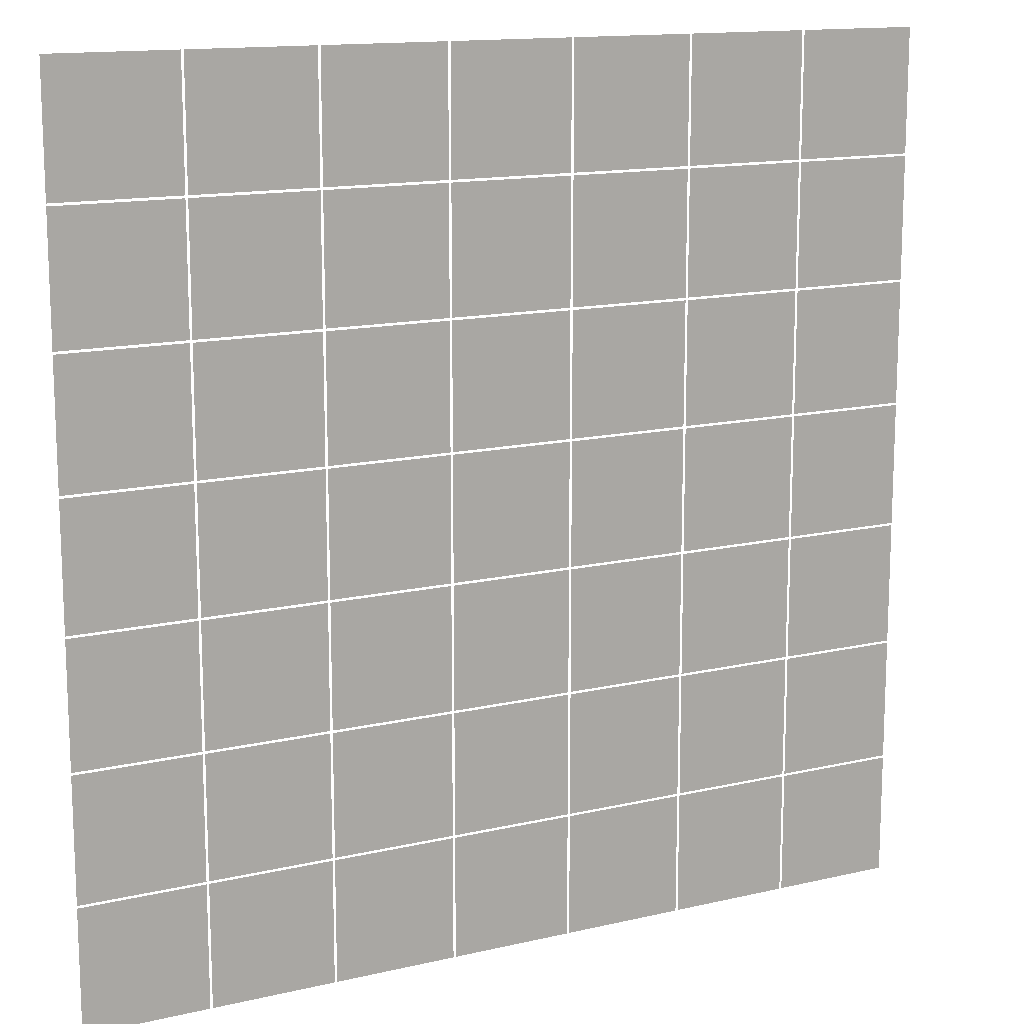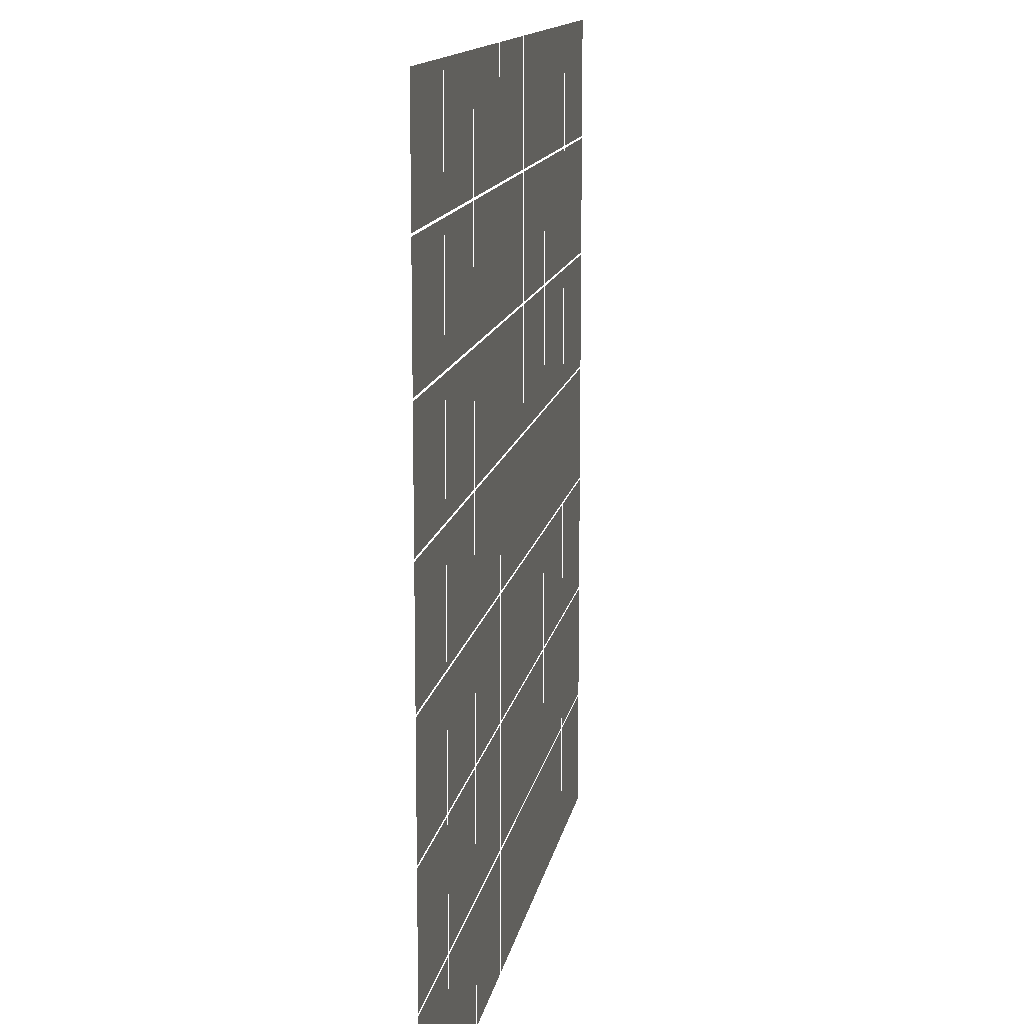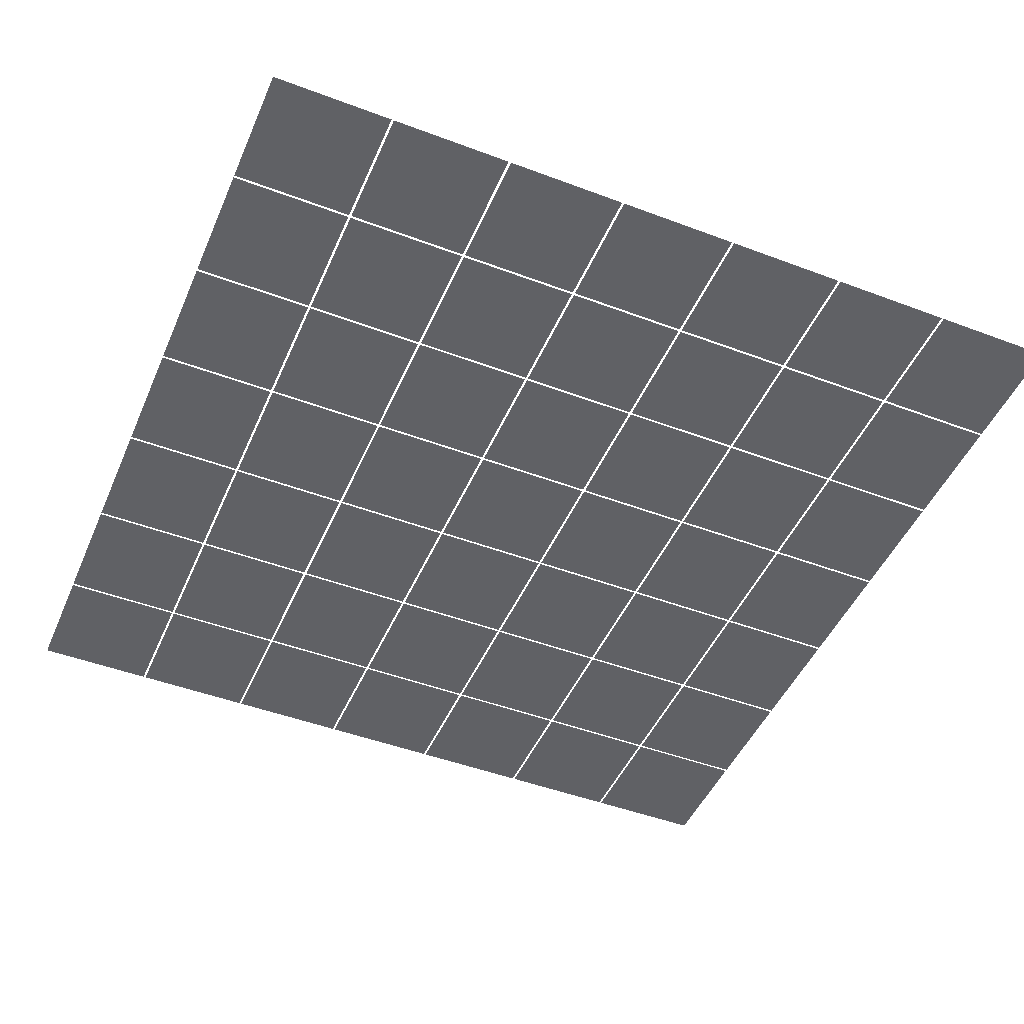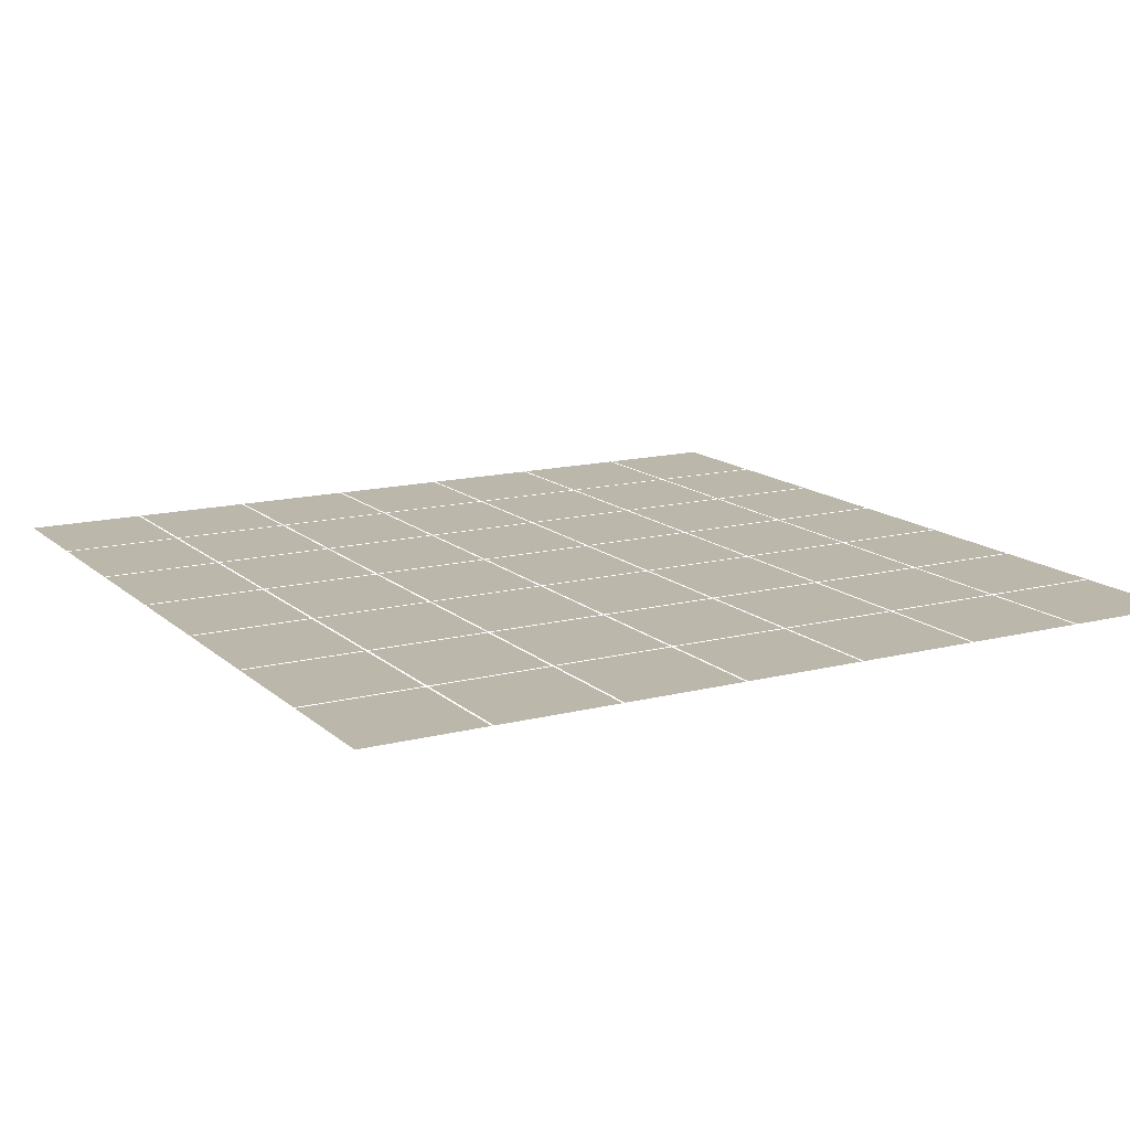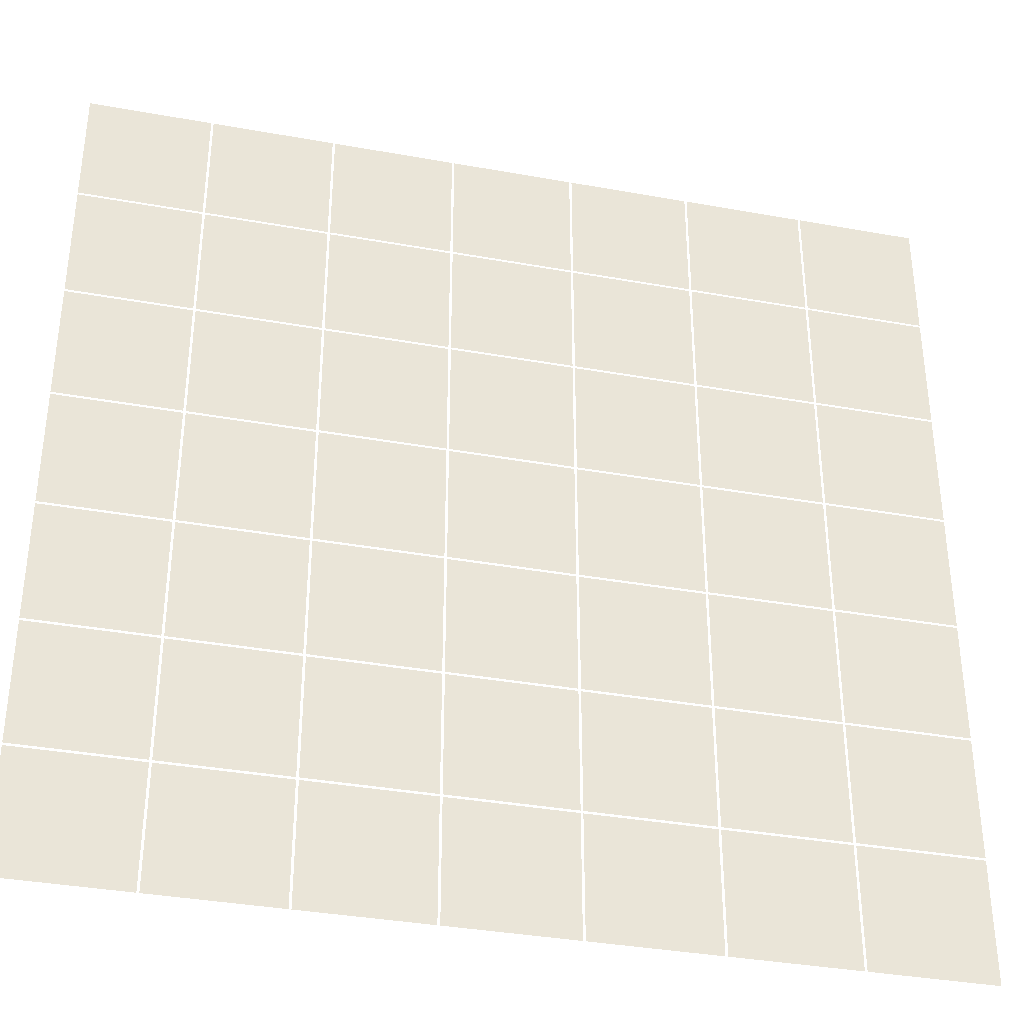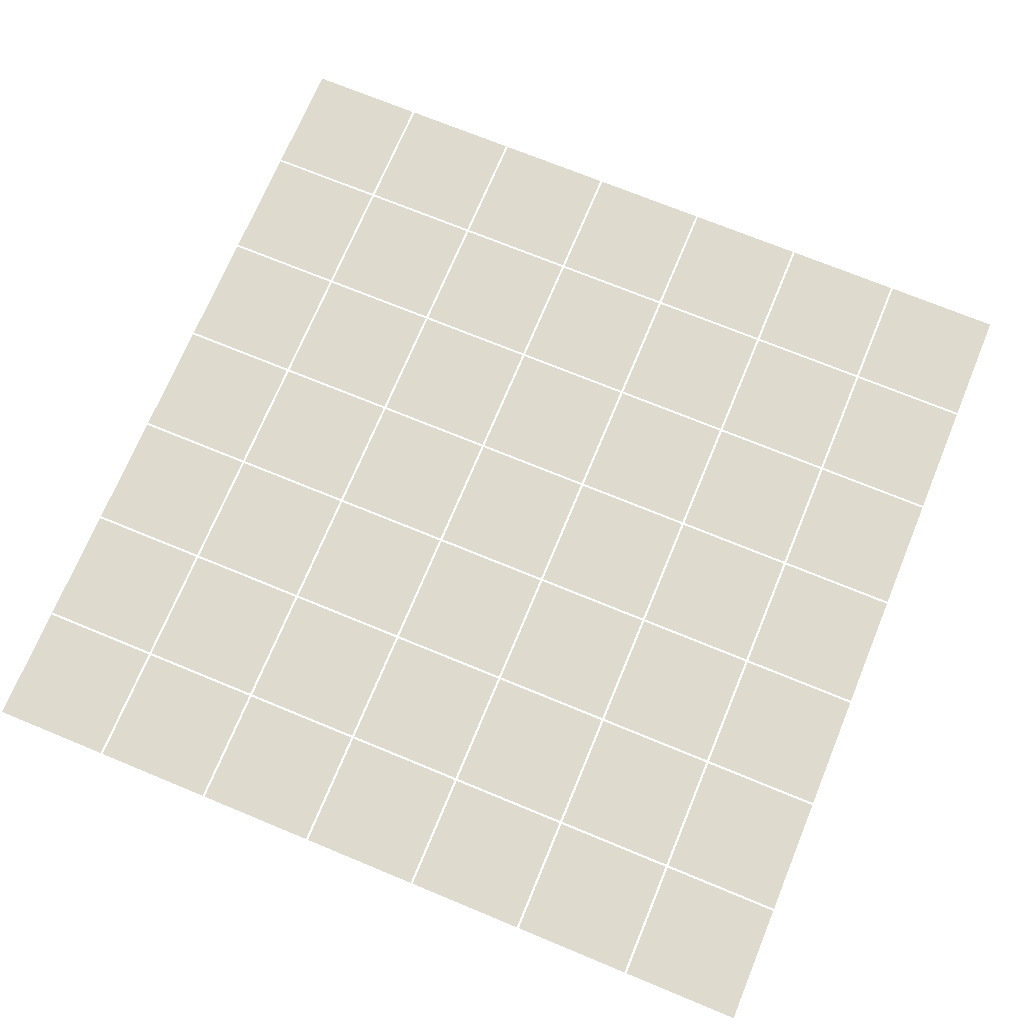
<metadata>
{"format":"obj","ext":"obj","renderer":"f3d","projection":"perspective","resolution":1024,"background":"white","views":[{"elev":13.9,"azim":152.5,"up":"+Z"},{"elev":13.2,"azim":-80.1,"up":"+Z"},{"elev":-47.4,"azim":157.0,"up":"+Y"},{"elev":14.3,"azim":60.7,"up":"+Y"},{"elev":-36.2,"azim":-13.3,"up":"+Z"},{"elev":71.1,"azim":-67.5,"up":"+Y"}]}
</metadata>
<code>
o floor
v -1.519 0 2.532
v -0.5192 0 2.532
v -1.519 0 1.532
v -0.5192 0 1.532
v 0.5208 0 -1.548
v 1.521 0 -1.548
v 0.5208 0 -2.548
v 1.521 0 -2.548
v 1.541 0 -1.548
v 2.541 0 -1.548
v 1.541 0 -2.548
v 2.541 0 -2.548
v 0.5208 0 -2.568
v 1.521 0 -2.568
v 0.5208 0 -3.568
v 1.521 0 -3.568
v 1.541 0 -2.568
v 2.541 0 -2.568
v 1.541 0 -3.568
v 2.541 0 -3.568
v 2.561 0 -1.548
v 3.561 0 -1.548
v 2.561 0 -2.548
v 3.561 0 -2.548
v 2.561 0 -2.568
v 3.561 0 -2.568
v 2.561 0 -3.568
v 3.561 0 -3.568
v 0.5208 0 0.4924
v 1.521 0 0.4924
v 0.5208 0 -0.5076
v 1.521 0 -0.5076
v 1.541 0 0.4924
v 2.541 0 0.4924
v 1.541 0 -0.5076
v 2.541 0 -0.5076
v 1.541 0 -0.5276
v 2.541 0 -0.5276
v 1.541 0 -1.528
v 2.541 0 -1.528
v 0.5208 0 -0.5276
v 1.521 0 -0.5276
v 0.5208 0 -1.528
v 1.521 0 -1.528
v 2.561 0 -0.5276
v 3.561 0 -0.5276
v 2.561 0 -1.528
v 3.561 0 -1.528
v 2.561 0 0.4924
v 3.561 0 0.4924
v 2.561 0 -0.5076
v 3.561 0 -0.5076
v 0.5208 0 2.532
v 1.521 0 2.532
v 0.5208 0 1.532
v 1.521 0 1.532
v 1.541 0 2.532
v 2.541 0 2.532
v 1.541 0 1.532
v 2.541 0 1.532
v 1.541 0 1.512
v 2.541 0 1.512
v 1.541 0 0.5124
v 2.541 0 0.5124
v 0.5208 0 1.512
v 1.521 0 1.512
v 0.5208 0 0.5124
v 1.521 0 0.5124
v 2.561 0 1.512
v 3.561 0 1.512
v 2.561 0 0.5124
v 3.561 0 0.5124
v 2.561 0 2.532
v 3.561 0 2.532
v 2.561 0 1.532
v 3.561 0 1.532
v 2.561 0 3.552
v 3.561 0 3.552
v 2.561 0 2.552
v 3.561 0 2.552
v 0.5208 0 3.552
v 1.521 0 3.552
v 0.5208 0 2.552
v 1.521 0 2.552
v 1.541 0 3.552
v 2.541 0 3.552
v 1.541 0 2.552
v 2.541 0 2.552
v -3.559 0 -1.548
v -2.559 0 -1.548
v -3.559 0 -2.548
v -2.559 0 -2.548
v -2.539 0 -1.548
v -1.539 0 -1.548
v -2.539 0 -2.548
v -1.539 0 -2.548
v -2.539 0 -2.568
v -1.539 0 -2.568
v -2.539 0 -3.568
v -1.539 0 -3.568
v -3.559 0 -2.568
v -2.559 0 -2.568
v -3.559 0 -3.568
v -2.559 0 -3.568
v -1.519 0 -2.568
v -0.5192 0 -2.568
v -1.519 0 -3.568
v -0.5192 0 -3.568
v -0.4992 0 -2.568
v 0.5008 0 -2.568
v -0.4992 0 -3.568
v 0.5008 0 -3.568
v -0.4992 0 -1.548
v 0.5008 0 -1.548
v -0.4992 0 -2.548
v 0.5008 0 -2.548
v -1.519 0 -1.548
v -0.5192 0 -1.548
v -1.519 0 -2.548
v -0.5192 0 -2.548
v -1.519 0 0.4924
v -0.5192 0 0.4924
v -1.519 0 -0.5076
v -0.5192 0 -0.5076
v -0.4992 0 0.4924
v 0.5008 0 0.4924
v -0.4992 0 -0.5076
v 0.5008 0 -0.5076
v -0.4992 0 -0.5276
v 0.5008 0 -0.5276
v -0.4992 0 -1.528
v 0.5008 0 -1.528
v -1.519 0 -0.5276
v -0.5192 0 -0.5276
v -1.519 0 -1.528
v -0.5192 0 -1.528
v -3.559 0 -0.5276
v -2.559 0 -0.5276
v -3.559 0 -1.528
v -2.559 0 -1.528
v -2.539 0 -0.5276
v -1.539 0 -0.5276
v -2.539 0 -1.528
v -1.539 0 -1.528
v -2.539 0 0.4924
v -1.539 0 0.4924
v -2.539 0 -0.5076
v -1.539 0 -0.5076
v -3.559 0 0.4924
v -2.559 0 0.4924
v -3.559 0 -0.5076
v -2.559 0 -0.5076
v -2.539 0 3.552
v -1.539 0 3.552
v -2.539 0 2.552
v -1.539 0 2.552
v -3.559 0 3.552
v -2.559 0 3.552
v -3.559 0 2.552
v -2.559 0 2.552
v -1.519 0 3.552
v -0.5192 0 3.552
v -1.519 0 2.552
v -0.5192 0 2.552
v -0.4992 0 3.552
v 0.5008 0 3.552
v -0.4992 0 2.552
v 0.5008 0 2.552
v -0.4992 0 2.532
v 0.5008 0 2.532
v -0.4992 0 1.532
v 0.5008 0 1.532
v -0.4992 0 1.512
v 0.5008 0 1.512
v -0.4992 0 0.5124
v 0.5008 0 0.5124
v -1.519 0 1.512
v -0.5192 0 1.512
v -1.519 0 0.5124
v -0.5192 0 0.5124
v -3.559 0 1.512
v -2.559 0 1.512
v -3.559 0 0.5124
v -2.559 0 0.5124
v -2.539 0 1.512
v -1.539 0 1.512
v -2.539 0 0.5124
v -1.539 0 0.5124
v -2.539 0 2.532
v -1.539 0 2.532
v -2.539 0 1.532
v -1.539 0 1.532
v -3.559 0 2.532
v -2.559 0 2.532
v -3.559 0 1.532
v -2.559 0 1.532
g floor_plane_grass
f 2 3 1
f 6 7 5
f 10 11 9
f 14 15 13
f 18 19 17
f 22 23 21
f 26 27 25
f 30 31 29
f 34 35 33
f 38 39 37
f 42 43 41
f 46 47 45
f 50 51 49
f 54 55 53
f 58 59 57
f 62 63 61
f 66 67 65
f 70 71 69
f 74 75 73
f 78 79 77
f 82 83 81
f 86 87 85
f 90 91 89
f 94 95 93
f 98 99 97
f 102 103 101
f 106 107 105
f 110 111 109
f 114 115 113
f 118 119 117
f 122 123 121
f 126 127 125
f 130 131 129
f 134 135 133
f 138 139 137
f 142 143 141
f 146 147 145
f 150 151 149
f 154 155 153
f 158 159 157
f 162 163 161
f 166 167 165
f 170 171 169
f 174 175 173
f 178 179 177
f 182 183 181
f 186 187 185
f 190 191 189
f 194 195 193
f 2 4 3
f 6 8 7
f 10 12 11
f 14 16 15
f 18 20 19
f 22 24 23
f 26 28 27
f 30 32 31
f 34 36 35
f 38 40 39
f 42 44 43
f 46 48 47
f 50 52 51
f 54 56 55
f 58 60 59
f 62 64 63
f 66 68 67
f 70 72 71
f 74 76 75
f 78 80 79
f 82 84 83
f 86 88 87
f 90 92 91
f 94 96 95
f 98 100 99
f 102 104 103
f 106 108 107
f 110 112 111
f 114 116 115
f 118 120 119
f 122 124 123
f 126 128 127
f 130 132 131
f 134 136 135
f 138 140 139
f 142 144 143
f 146 148 147
f 150 152 151
f 154 156 155
f 158 160 159
f 162 164 163
f 166 168 167
f 170 172 171
f 174 176 175
f 178 180 179
f 182 184 183
f 186 188 187
f 190 192 191
f 194 196 195

</code>
